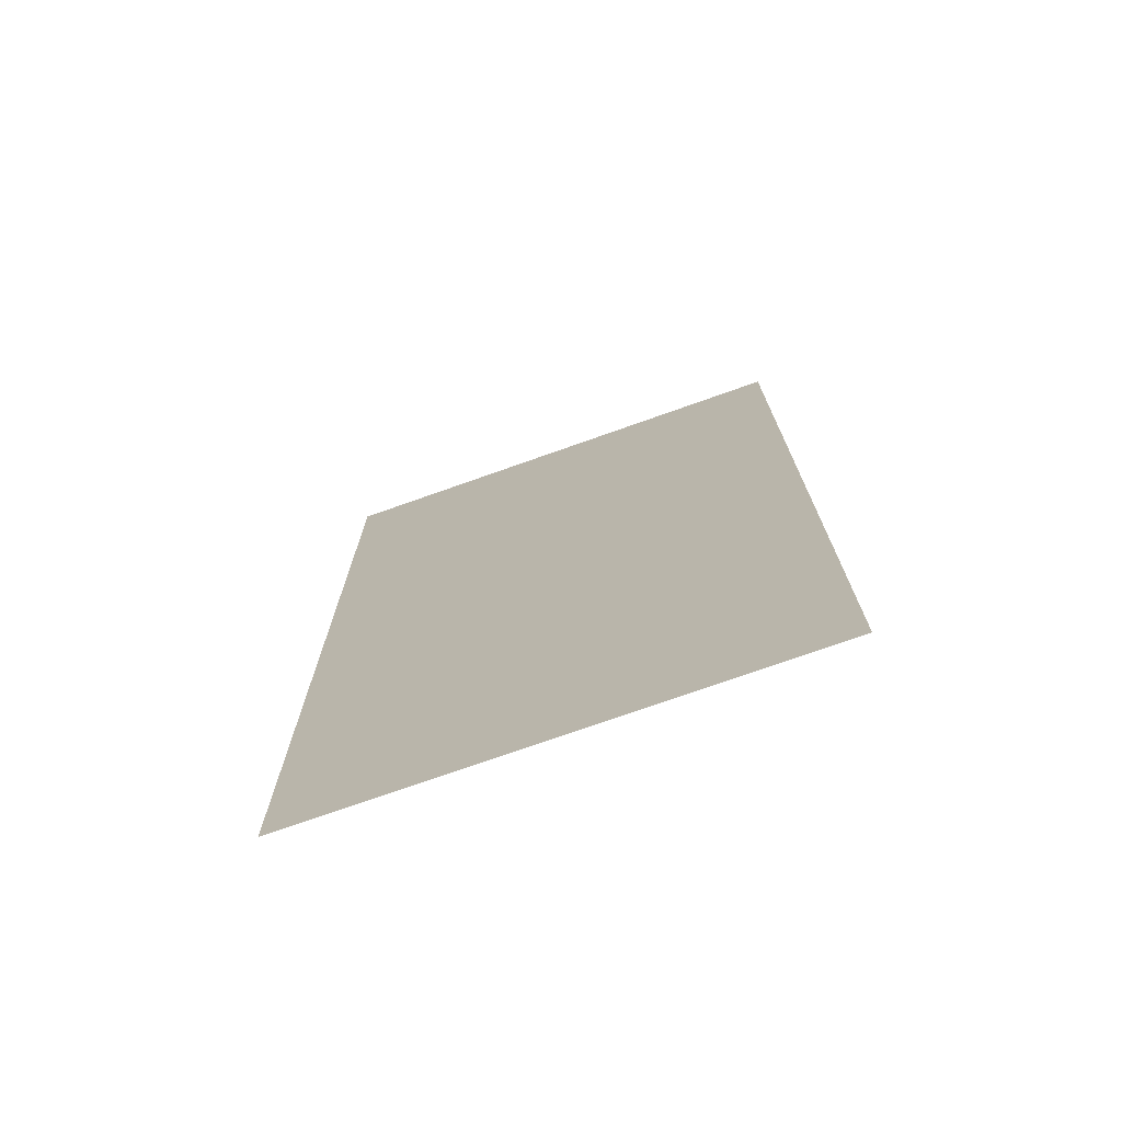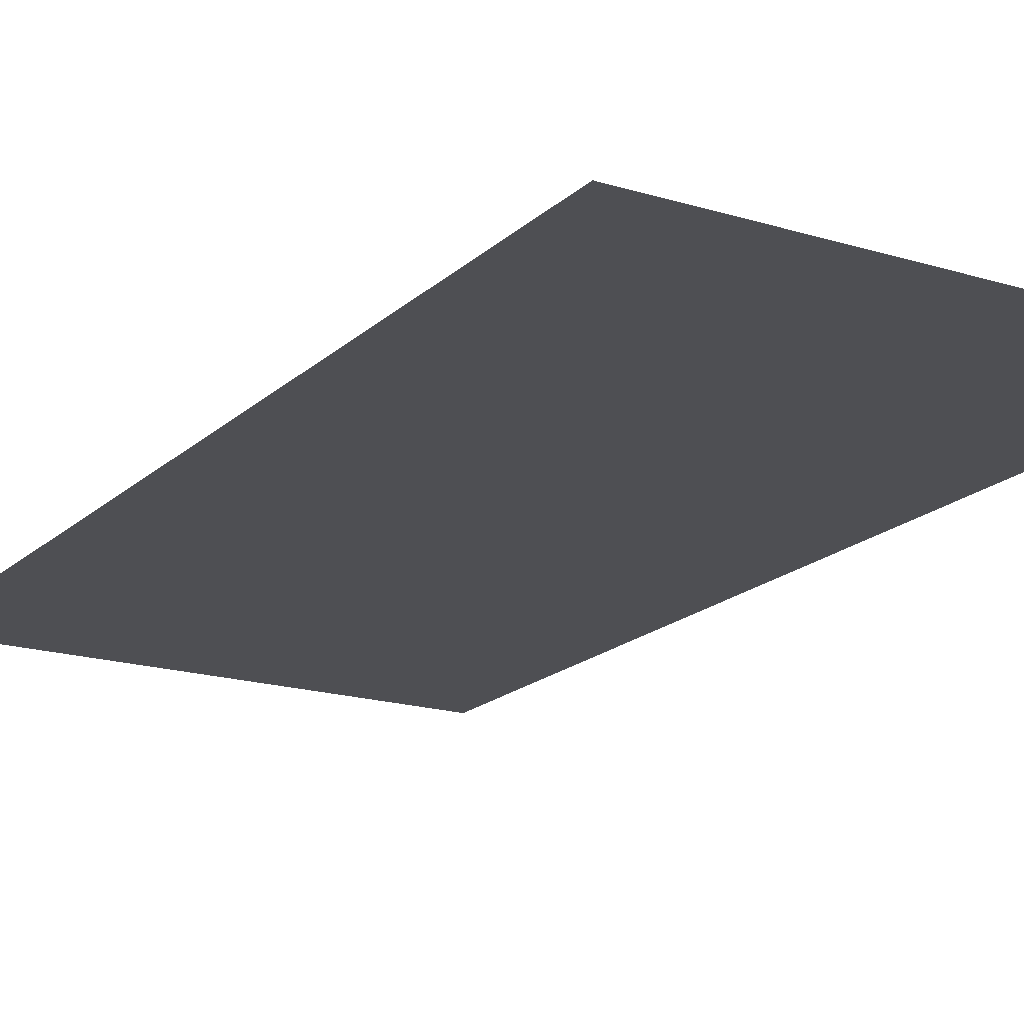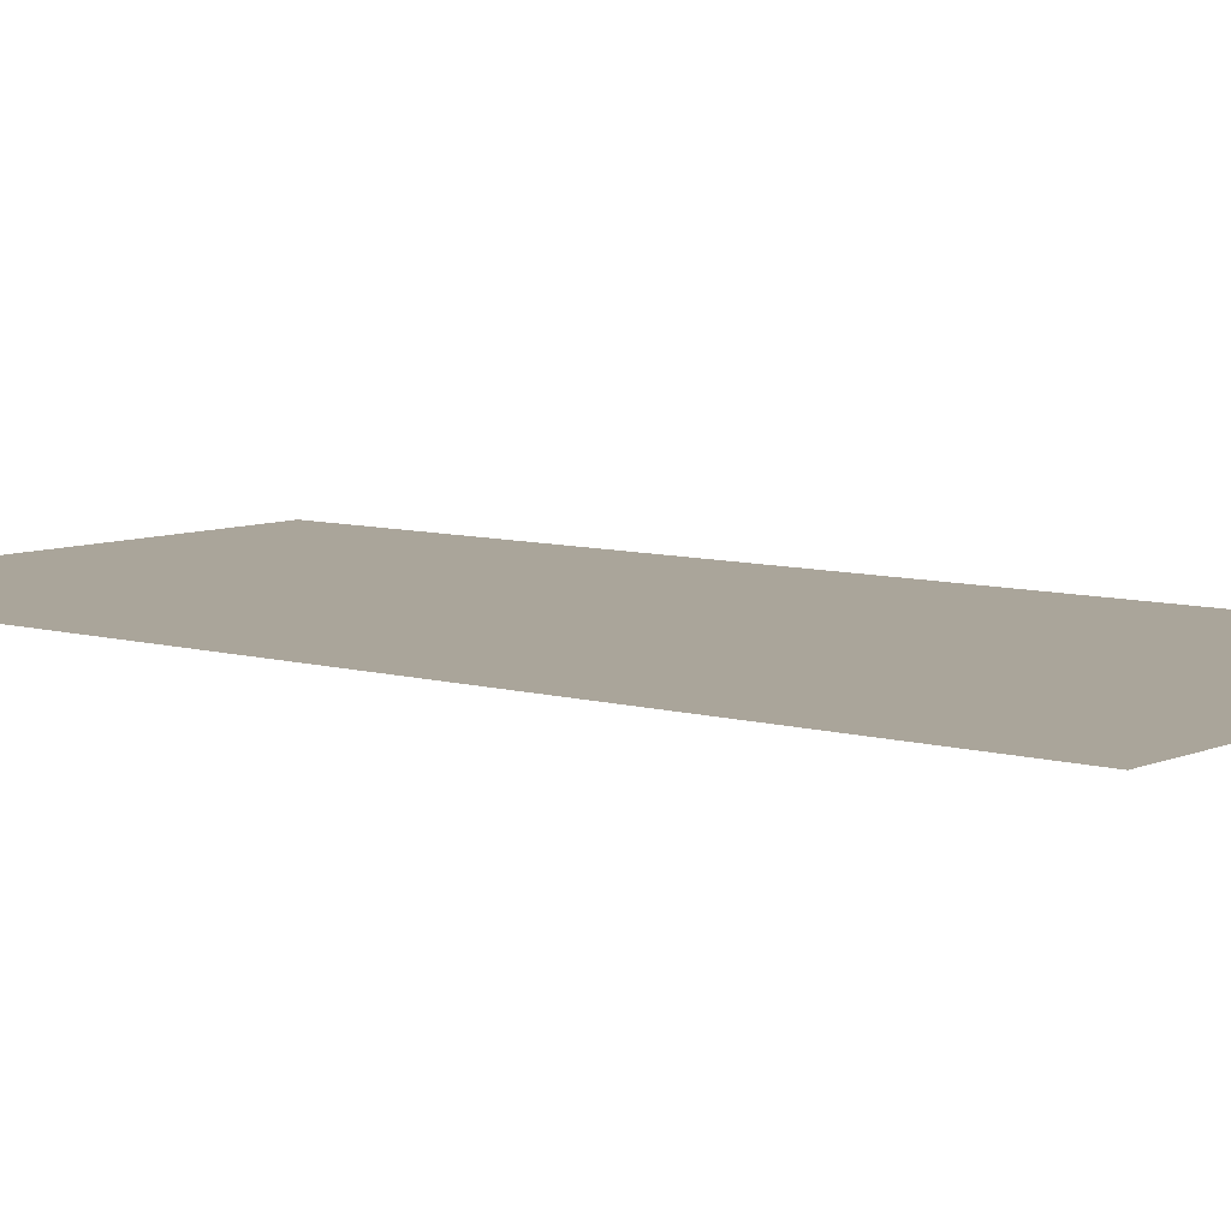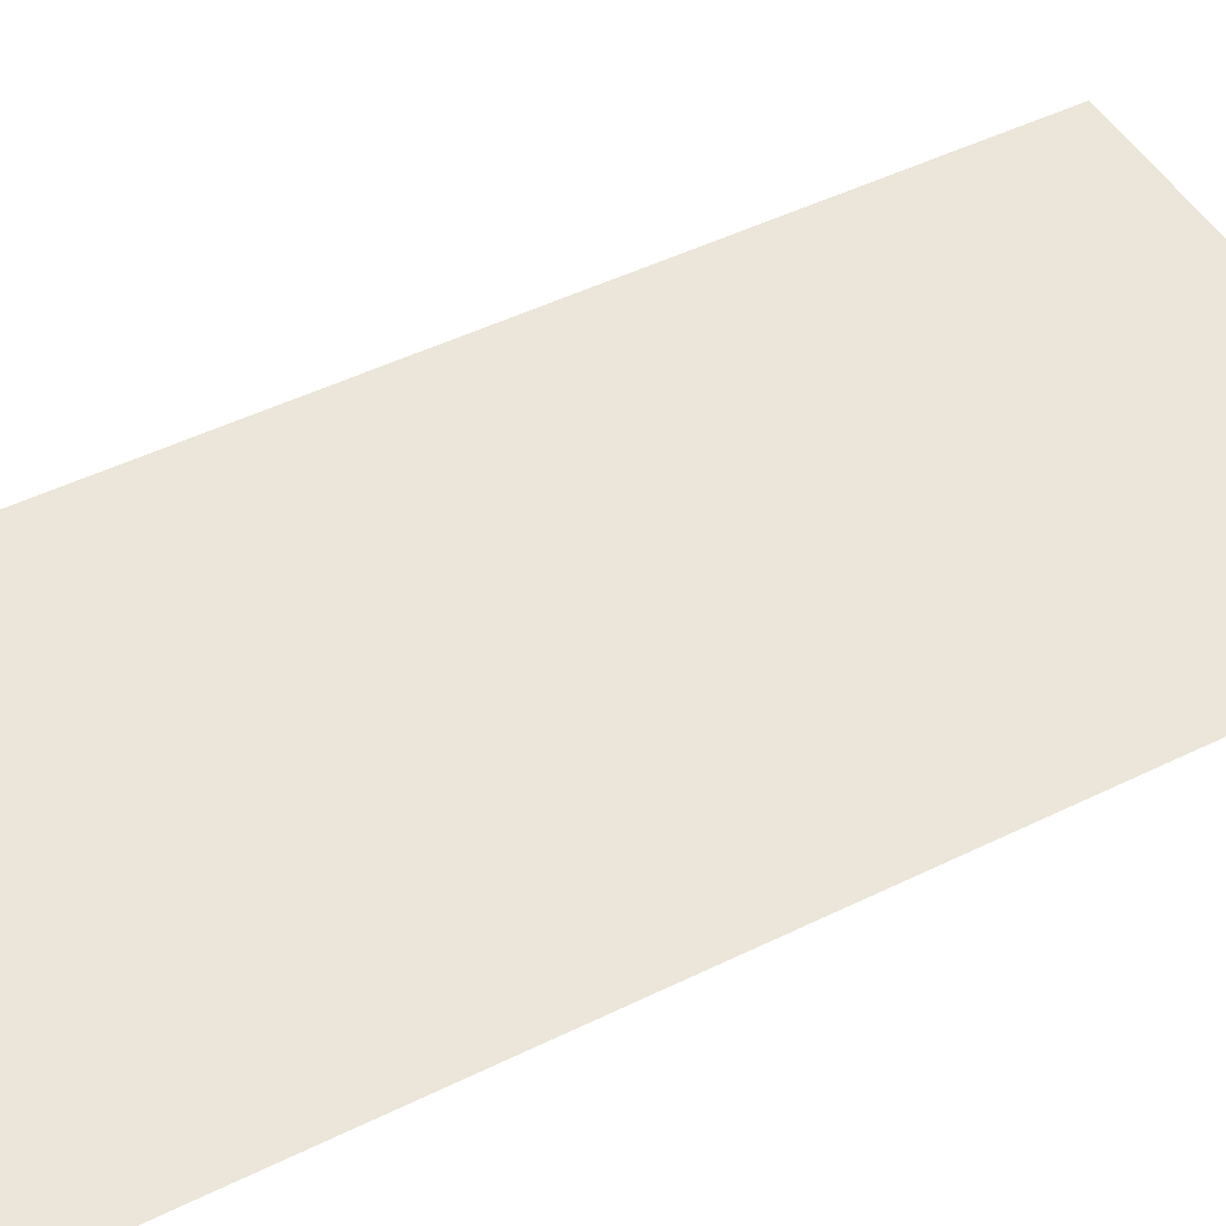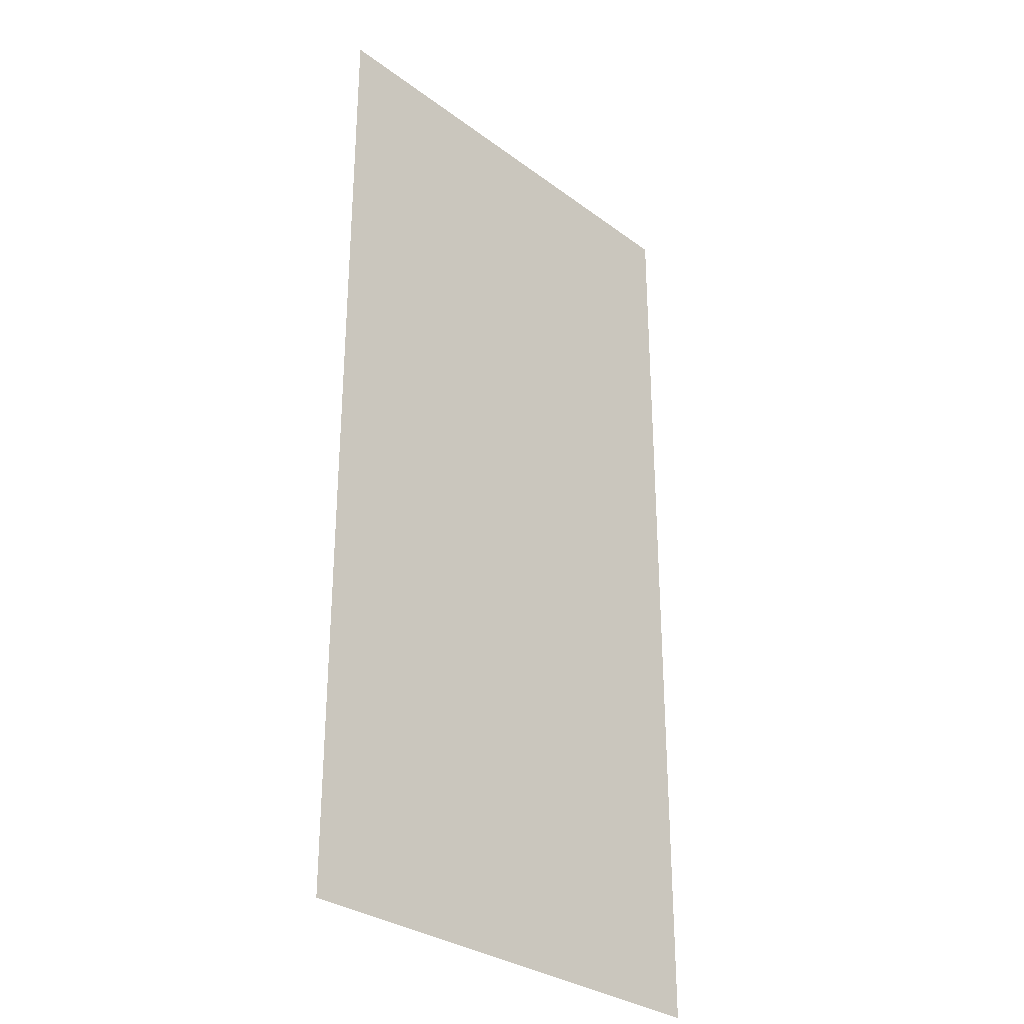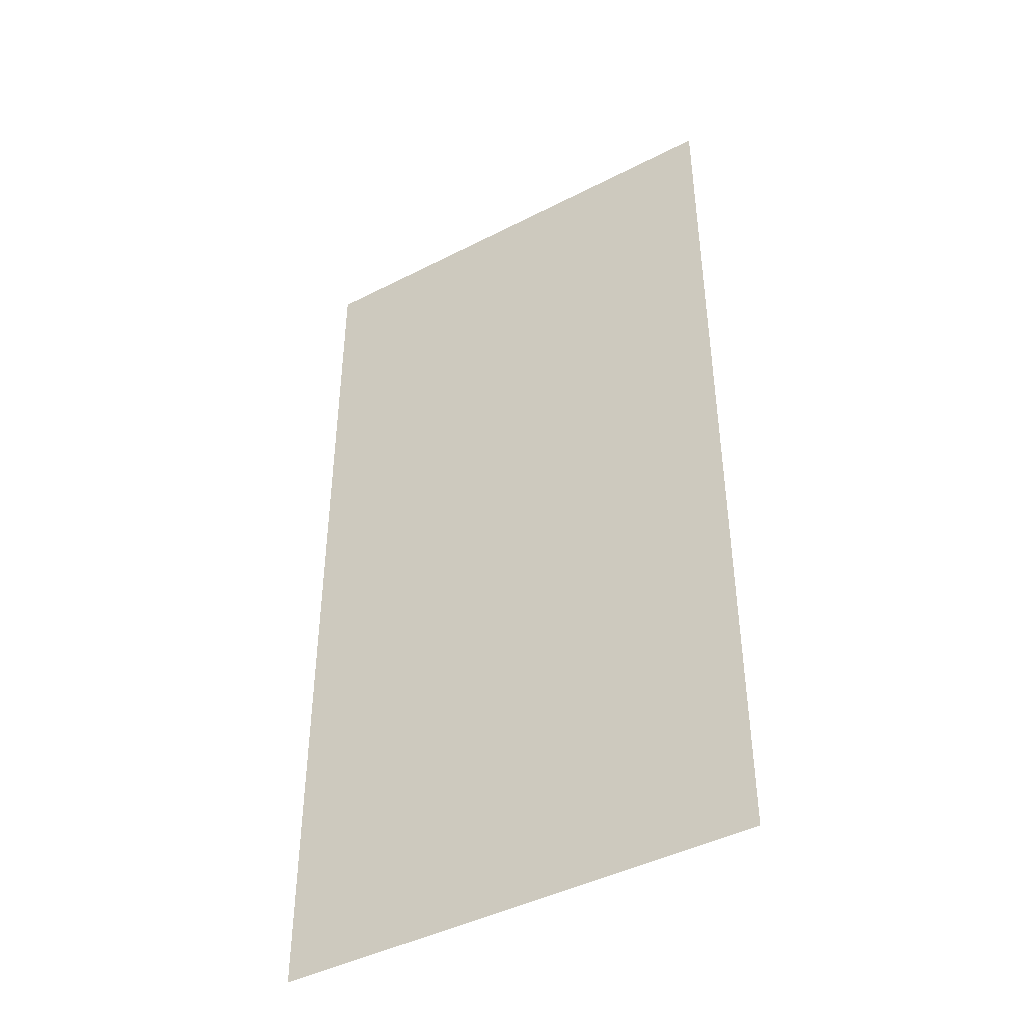
<metadata>
{"format":"obj","ext":"obj","renderer":"f3d","projection":"perspective","resolution":1024,"background":"white","views":[{"elev":-74.4,"azim":19.5,"up":"+Z"},{"elev":-18.2,"azim":149.1,"up":"+Y"},{"elev":7.7,"azim":129.5,"up":"+Y"},{"elev":47.6,"azim":-119.0,"up":"+Y"},{"elev":-30.6,"azim":133.3,"up":"+Z"},{"elev":-44.0,"azim":-148.9,"up":"+Z"}]}
</metadata>
<code>
o Cylinder
v -0.25 0 0
v 0.25 0 0
v -0.25 0 -1
v 0.25 0 -1
f 1 2 4 3

</code>
